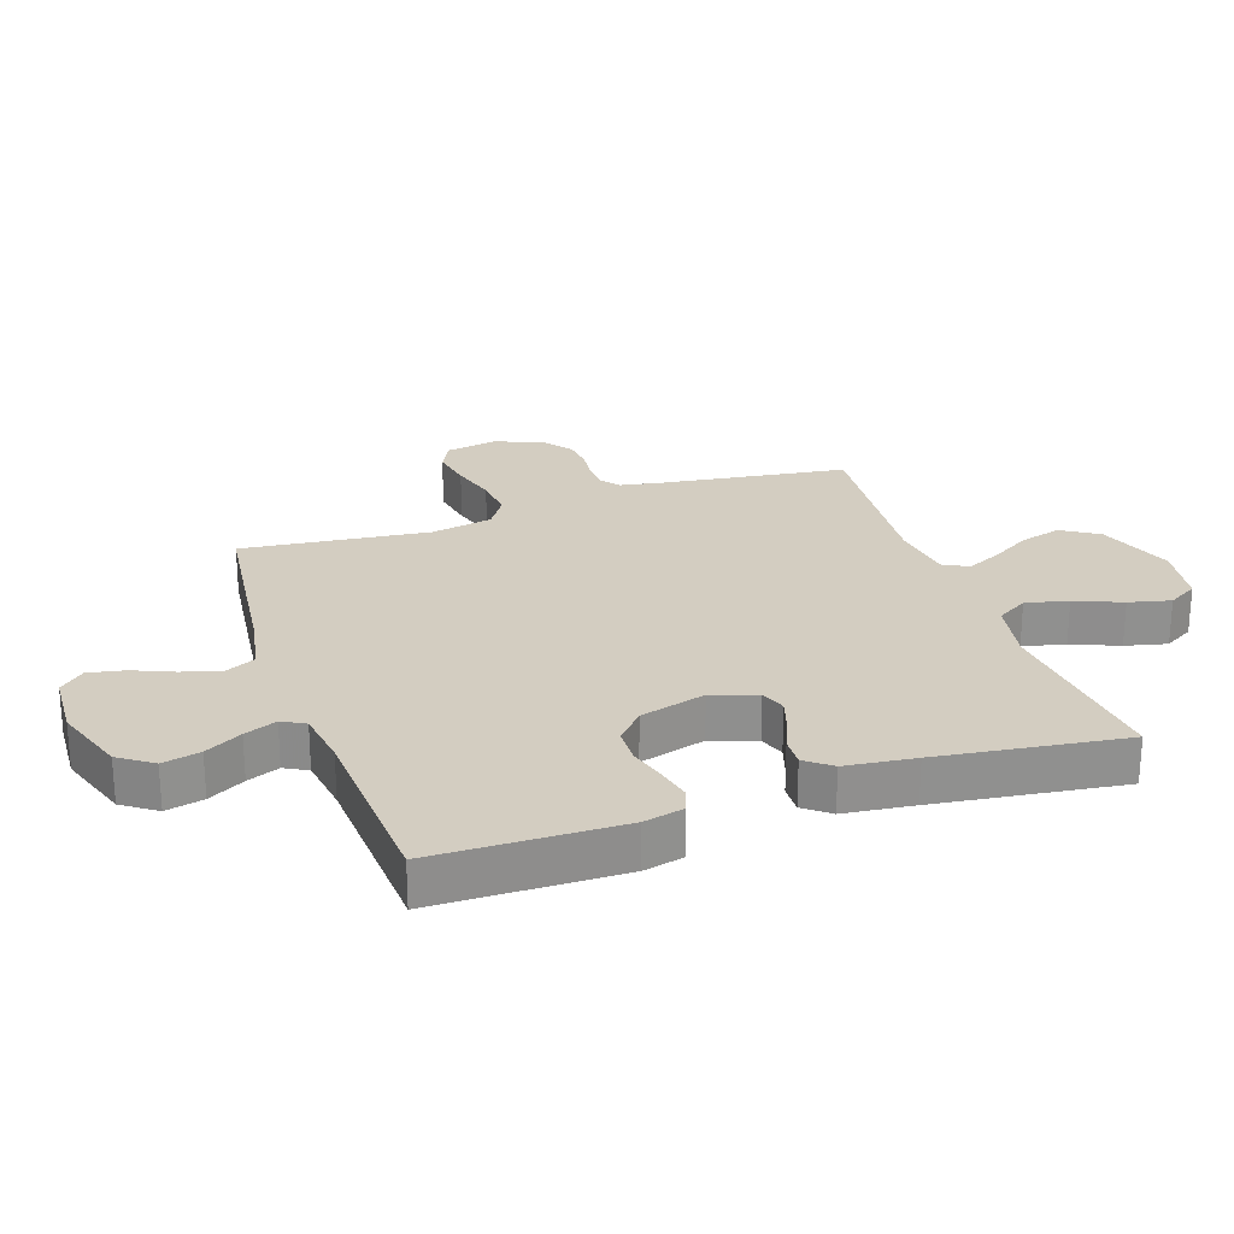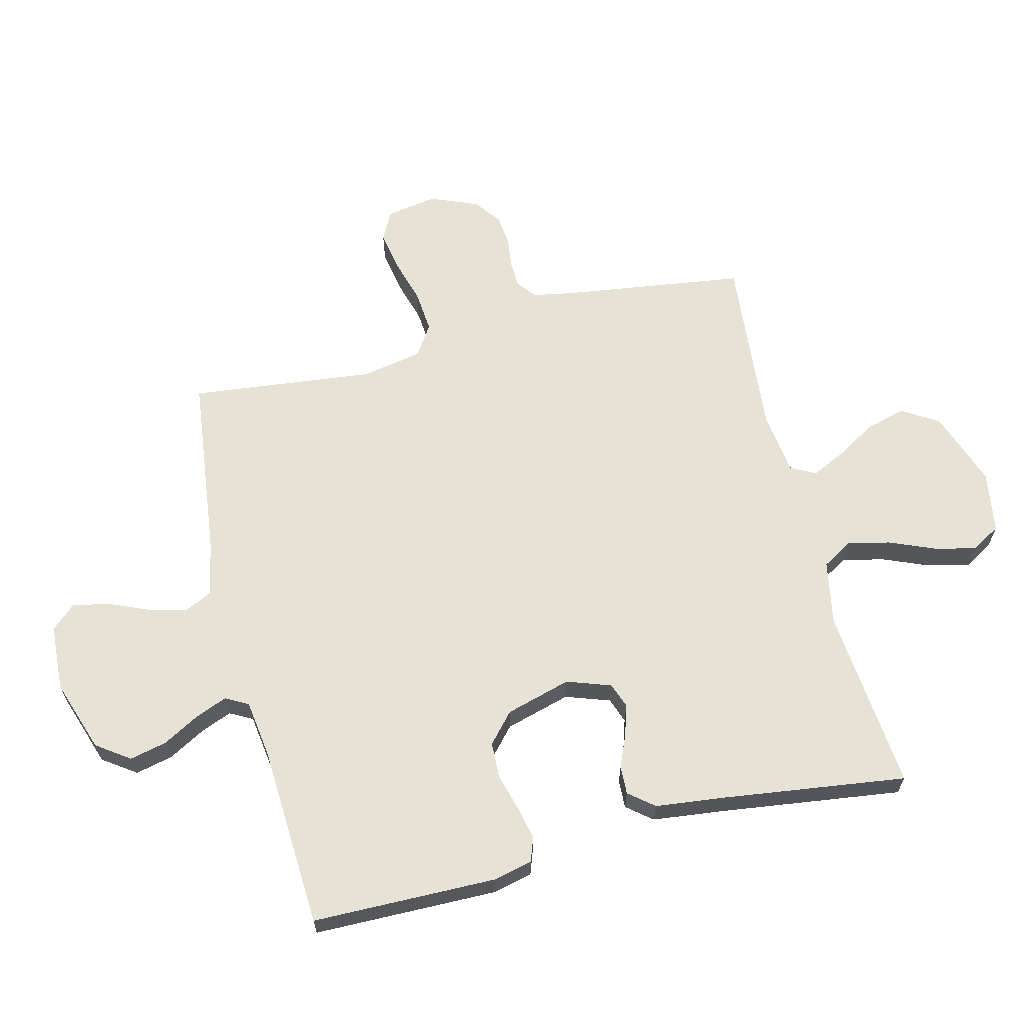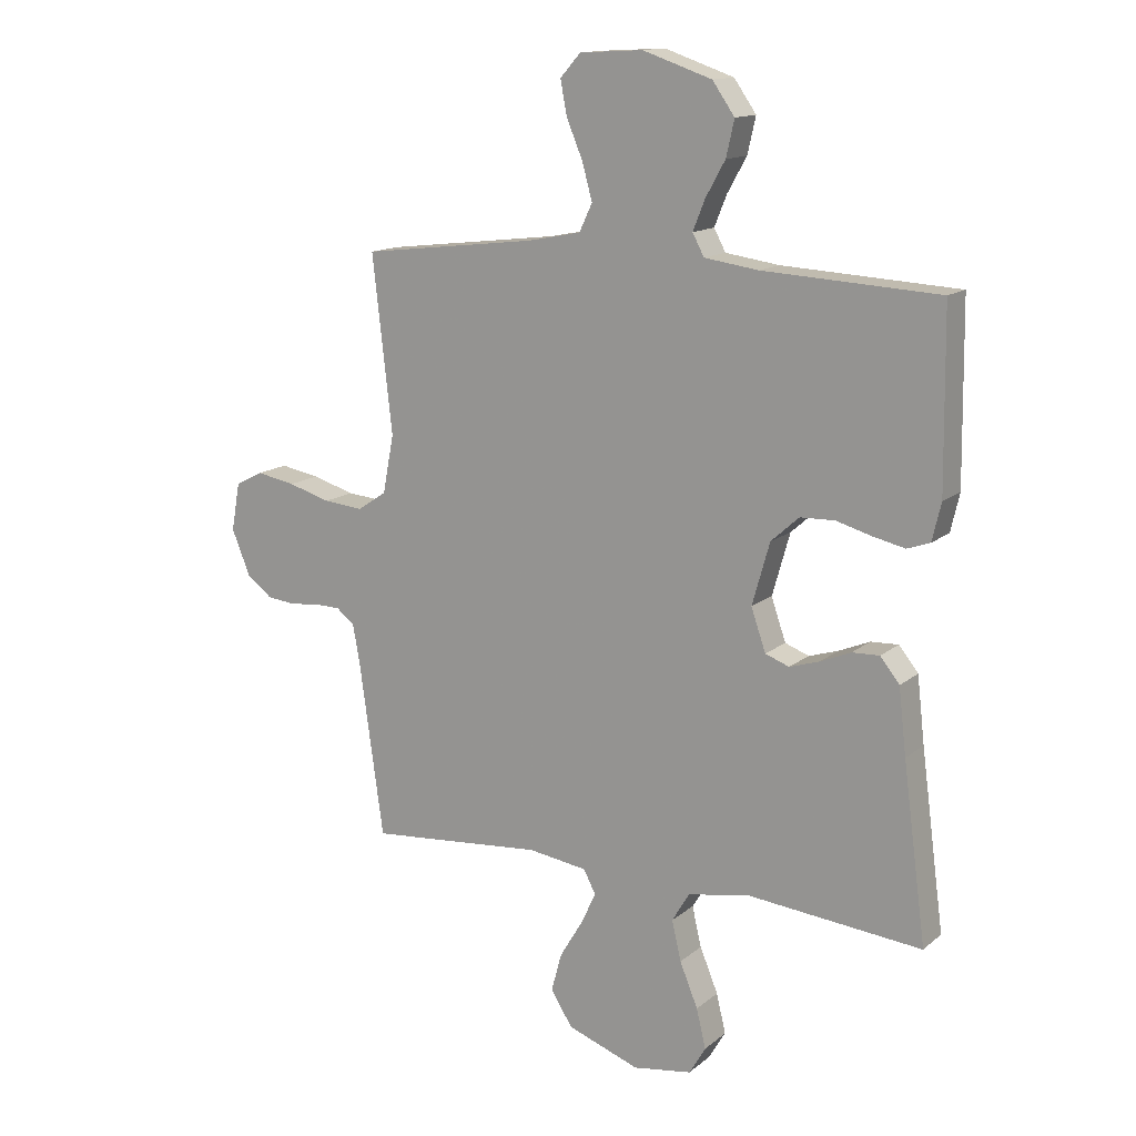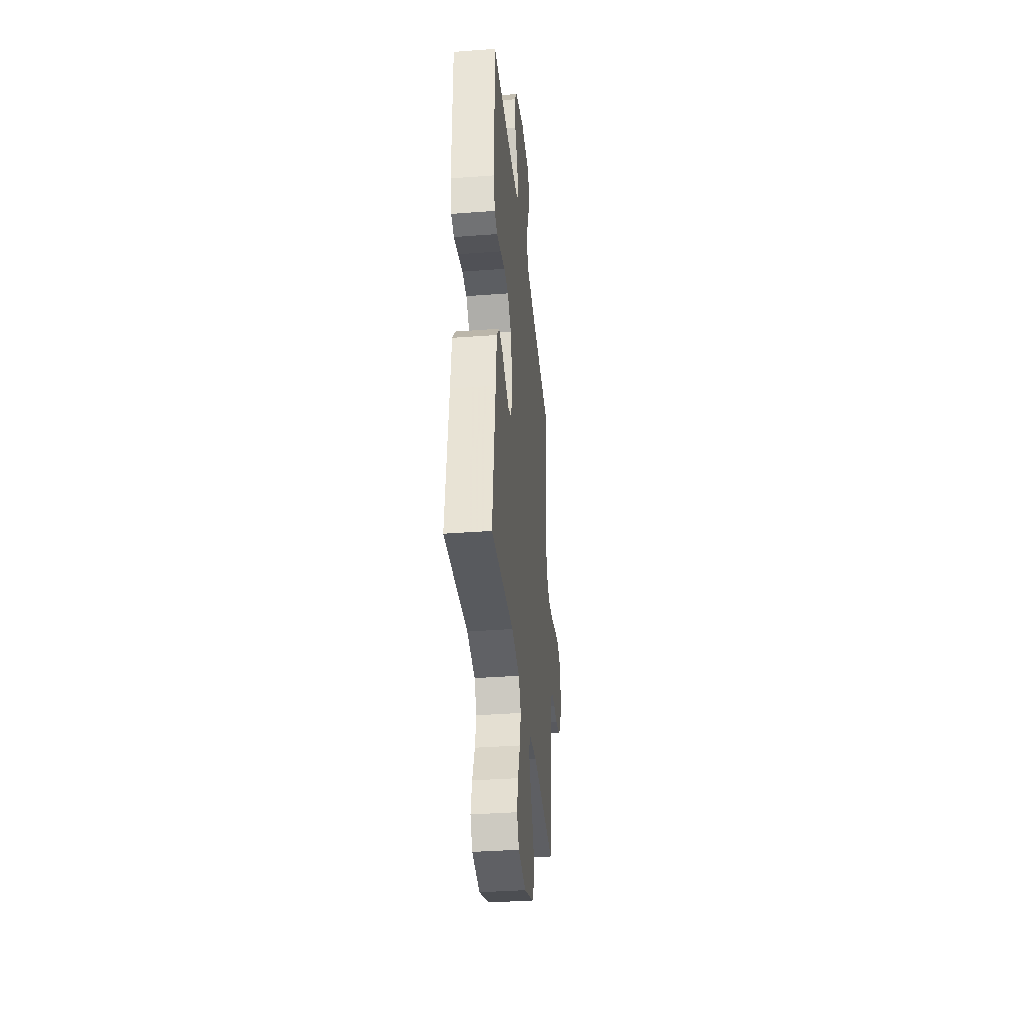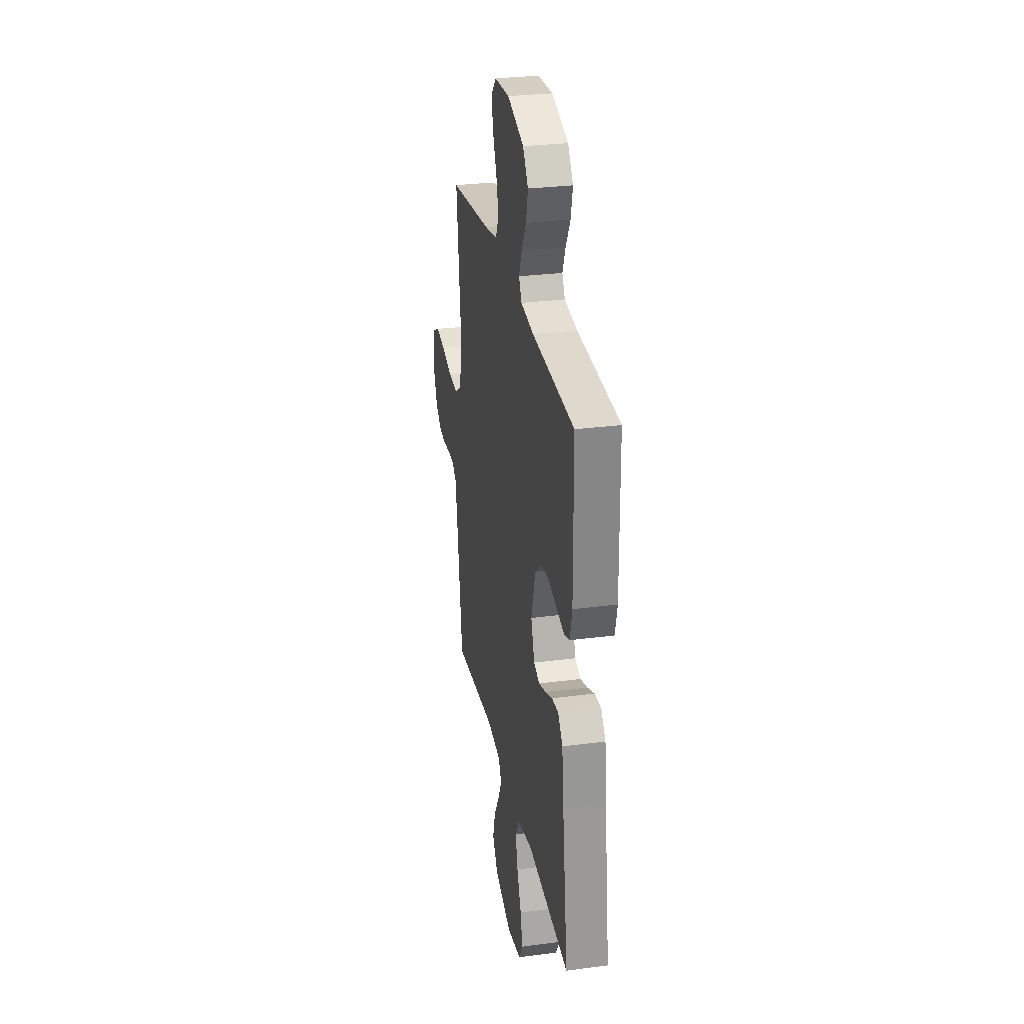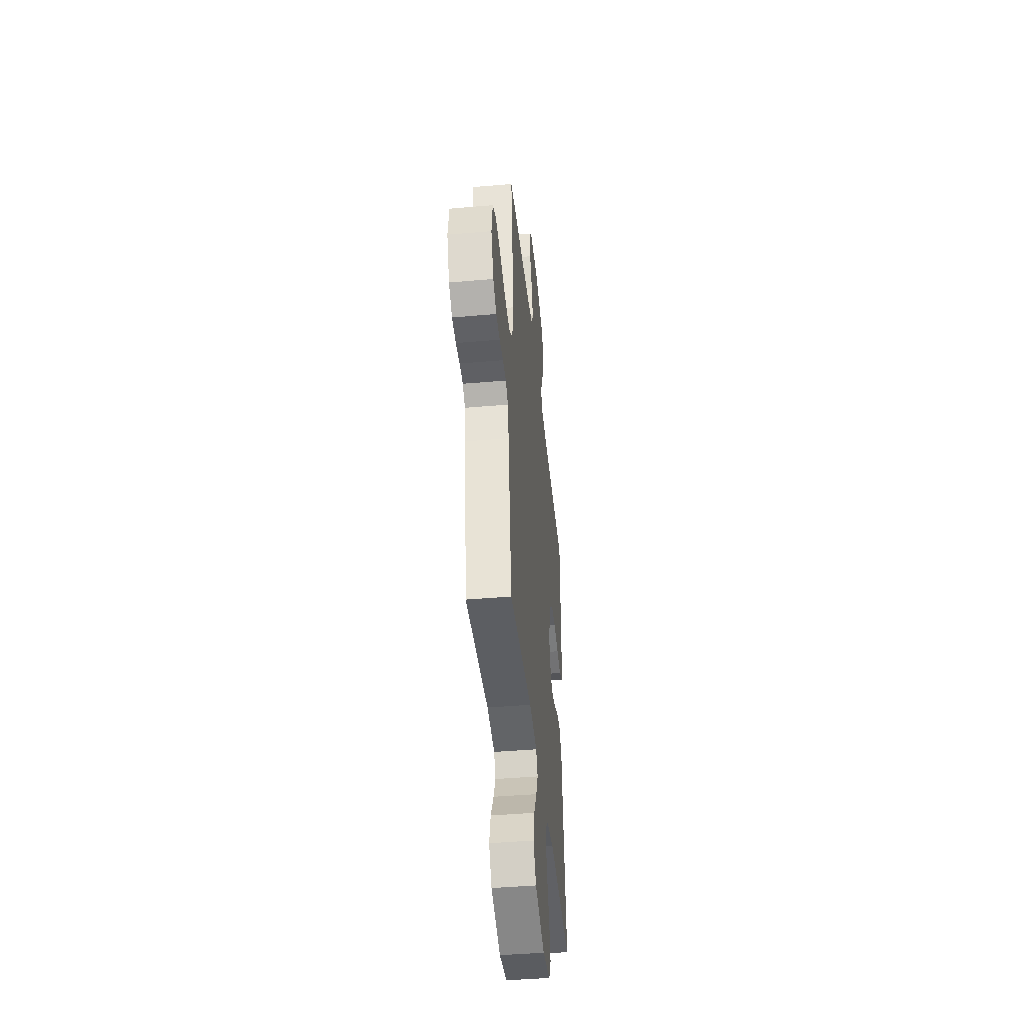
<metadata>
{"format":"obj","ext":"obj","renderer":"f3d","projection":"perspective","resolution":1024,"background":"white","views":[{"elev":24.8,"azim":71.1,"up":"+Y"},{"elev":64.0,"azim":76.0,"up":"+Y"},{"elev":14.1,"azim":30.8,"up":"+Z"},{"elev":-36.1,"azim":95.6,"up":"+Z"},{"elev":28.9,"azim":79.0,"up":"+Z"},{"elev":-43.3,"azim":-84.1,"up":"+Z"}]}
</metadata>
<code>
v 0.5 0.07 0.5
v 0.504 0.07 0.2
v 0.489 0.07 0.136
v 0.45 0.07 0.122
v 0.396 0.07 0.134
v 0.335 0.07 0.151
v 0.276 0.07 0.149
v 0.228 0.07 0.106
v 0.198 0.07 0
v 0.223 0.07 -0.072
v 0.264 0.07 -0.087
v 0.315 0.07 -0.071
v 0.367 0.07 -0.049
v 0.414 0.07 -0.047
v 0.447 0.07 -0.088
v 0.46 0.07 -0.2
v 0.5 0.07 -0.5
v 0.2 0.07 -0.472
v 0.096 0.07 -0.492
v 0.066 0.07 -0.542
v 0.082 0.07 -0.61
v 0.113 0.07 -0.685
v 0.129 0.07 -0.752
v 0.101 0.07 -0.8
v 0 0.07 -0.816
v -0.124 0.07 -0.772
v -0.161 0.07 -0.713
v -0.143 0.07 -0.647
v -0.104 0.07 -0.582
v -0.078 0.07 -0.527
v -0.099 0.07 -0.487
v -0.2 0.07 -0.473
v -0.5 0.07 -0.5
v -0.542 0.07 -0.2
v -0.554 0.07 -0.135
v -0.585 0.07 -0.111
v -0.629 0.07 -0.11
v -0.679 0.07 -0.116
v -0.729 0.07 -0.111
v -0.773 0.07 -0.078
v -0.805 0.07 0
v -0.79 0.07 0.083
v -0.743 0.07 0.107
v -0.676 0.07 0.095
v -0.603 0.07 0.074
v -0.535 0.07 0.068
v -0.485 0.07 0.101
v -0.466 0.07 0.2
v -0.5 0.07 0.5
v -0.2 0.07 0.536
v -0.109 0.07 0.554
v -0.087 0.07 0.601
v -0.104 0.07 0.663
v -0.132 0.07 0.729
v -0.143 0.07 0.787
v -0.108 0.07 0.826
v 0 0.07 0.832
v 0.118 0.07 0.792
v 0.156 0.07 0.738
v 0.142 0.07 0.677
v 0.109 0.07 0.618
v 0.088 0.07 0.566
v 0.108 0.07 0.529
v 0.2 0.07 0.516
v 0.5 0 0.5
v 0.504 0 0.2
v 0.489 0 0.136
v 0.45 0 0.122
v 0.396 0 0.134
v 0.335 0 0.151
v 0.276 0 0.149
v 0.228 0 0.106
v 0.198 0 0
v 0.223 0 -0.072
v 0.264 0 -0.087
v 0.315 0 -0.071
v 0.367 0 -0.049
v 0.414 0 -0.047
v 0.447 0 -0.088
v 0.46 0 -0.2
v 0.5 0 -0.5
v 0.2 0 -0.472
v 0.096 0 -0.492
v 0.066 0 -0.542
v 0.082 0 -0.61
v 0.113 0 -0.685
v 0.129 0 -0.752
v 0.101 0 -0.8
v 0 0 -0.816
v -0.124 0 -0.772
v -0.161 0 -0.713
v -0.143 0 -0.647
v -0.104 0 -0.582
v -0.078 0 -0.527
v -0.099 0 -0.487
v -0.2 0 -0.473
v -0.5 0 -0.5
v -0.542 0 -0.2
v -0.554 0 -0.135
v -0.585 0 -0.111
v -0.629 0 -0.11
v -0.679 0 -0.116
v -0.729 0 -0.111
v -0.773 0 -0.078
v -0.805 0 0
v -0.79 0 0.083
v -0.743 0 0.107
v -0.676 0 0.095
v -0.603 0 0.074
v -0.535 0 0.068
v -0.485 0 0.101
v -0.466 0 0.2
v -0.5 0 0.5
v -0.2 0 0.536
v -0.109 0 0.554
v -0.087 0 0.601
v -0.104 0 0.663
v -0.132 0 0.729
v -0.143 0 0.787
v -0.108 0 0.826
v 0 0 0.832
v 0.118 0 0.792
v 0.156 0 0.738
v 0.142 0 0.677
v 0.109 0 0.618
v 0.088 0 0.566
v 0.108 0 0.529
v 0.2 0 0.516
f 58 59 60 61
f 58 61 62
f 57 58 62
f 56 57 62
f 53 54 55 56
f 52 53 56 62
f 51 52 62 63
f 48 49 50
f 47 48 50 51
f 42 43 44 45
f 42 45 46
f 41 42 46
f 40 41 46
f 37 38 39 40
f 36 37 40 46
f 35 36 46 47
f 32 33 34
f 31 32 34 35
f 26 27 28 29
f 26 29 30
f 25 26 30
f 24 25 30
f 21 22 23 24
f 20 21 24 30
f 19 20 30 31
f 16 17 18
f 12 13 14 15
f 11 12 15 16
f 10 11 16 18
f 3 4 5 6
f 1 2 3 6
f 64 1 6 7
f 63 64 7 8
f 51 63 8 9
f 31 35 47 51
f 18 19 31 51
f 9 10 18 51
f 125 124 123 122
f 126 125 122
f 126 122 121
f 126 121 120
f 120 119 118 117
f 126 120 117 116
f 127 126 116 115
f 114 113 112
f 115 114 112 111
f 109 108 107 106
f 110 109 106
f 110 106 105
f 110 105 104
f 104 103 102 101
f 110 104 101 100
f 111 110 100 99
f 98 97 96
f 99 98 96 95
f 93 92 91 90
f 94 93 90
f 94 90 89
f 94 89 88
f 88 87 86 85
f 94 88 85 84
f 95 94 84 83
f 82 81 80
f 79 78 77 76
f 80 79 76 75
f 82 80 75 74
f 70 69 68 67
f 70 67 66 65
f 71 70 65 128
f 72 71 128 127
f 73 72 127 115
f 115 111 99 95
f 115 95 83 82
f 115 82 74 73
f 1 65 66 2
f 2 66 67 3
f 3 67 68 4
f 4 68 69 5
f 5 69 70 6
f 6 70 71 7
f 7 71 72 8
f 8 72 73 9
f 9 73 74 10
f 10 74 75 11
f 11 75 76 12
f 12 76 77 13
f 13 77 78 14
f 14 78 79 15
f 15 79 80 16
f 16 80 81 17
f 17 81 82 18
f 18 82 83 19
f 19 83 84 20
f 20 84 85 21
f 21 85 86 22
f 22 86 87 23
f 23 87 88 24
f 24 88 89 25
f 25 89 90 26
f 26 90 91 27
f 27 91 92 28
f 28 92 93 29
f 29 93 94 30
f 30 94 95 31
f 31 95 96 32
f 32 96 97 33
f 33 97 98 34
f 34 98 99 35
f 35 99 100 36
f 36 100 101 37
f 37 101 102 38
f 38 102 103 39
f 39 103 104 40
f 40 104 105 41
f 41 105 106 42
f 42 106 107 43
f 43 107 108 44
f 44 108 109 45
f 45 109 110 46
f 46 110 111 47
f 47 111 112 48
f 48 112 113 49
f 49 113 114 50
f 50 114 115 51
f 51 115 116 52
f 52 116 117 53
f 53 117 118 54
f 54 118 119 55
f 55 119 120 56
f 56 120 121 57
f 57 121 122 58
f 58 122 123 59
f 59 123 124 60
f 60 124 125 61
f 61 125 126 62
f 62 126 127 63
f 63 127 128 64
f 64 128 65 1

</code>
